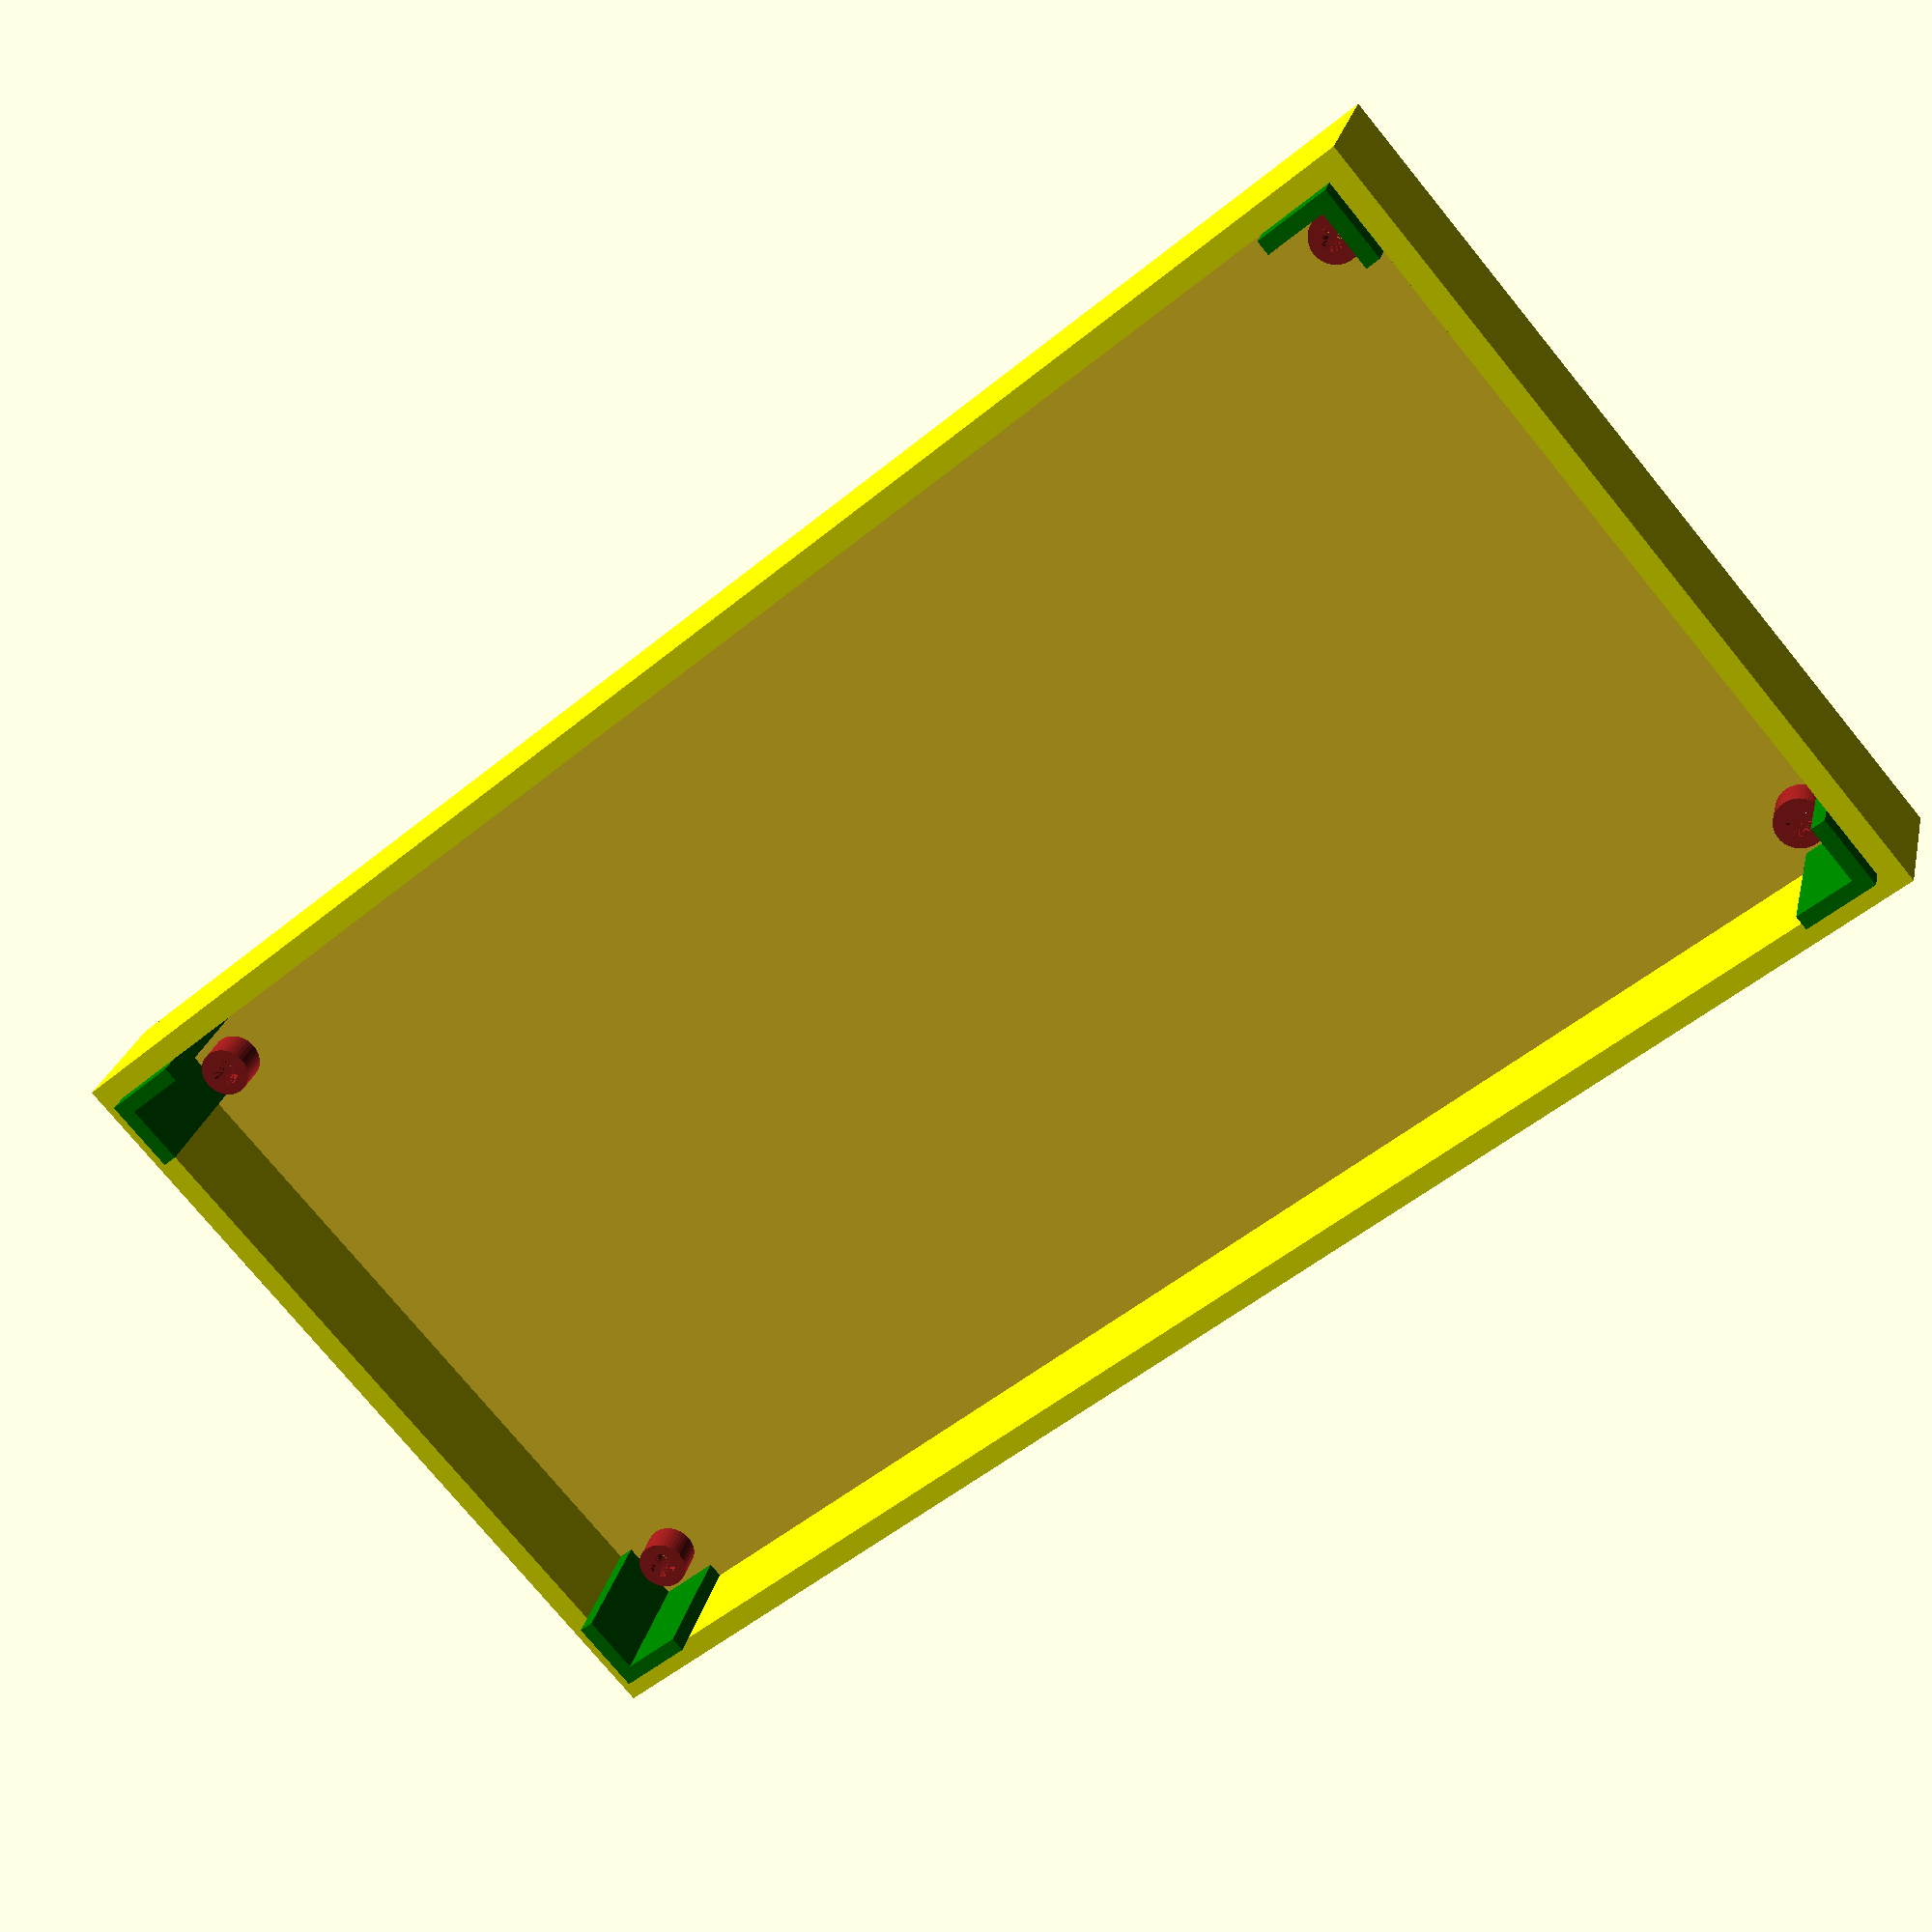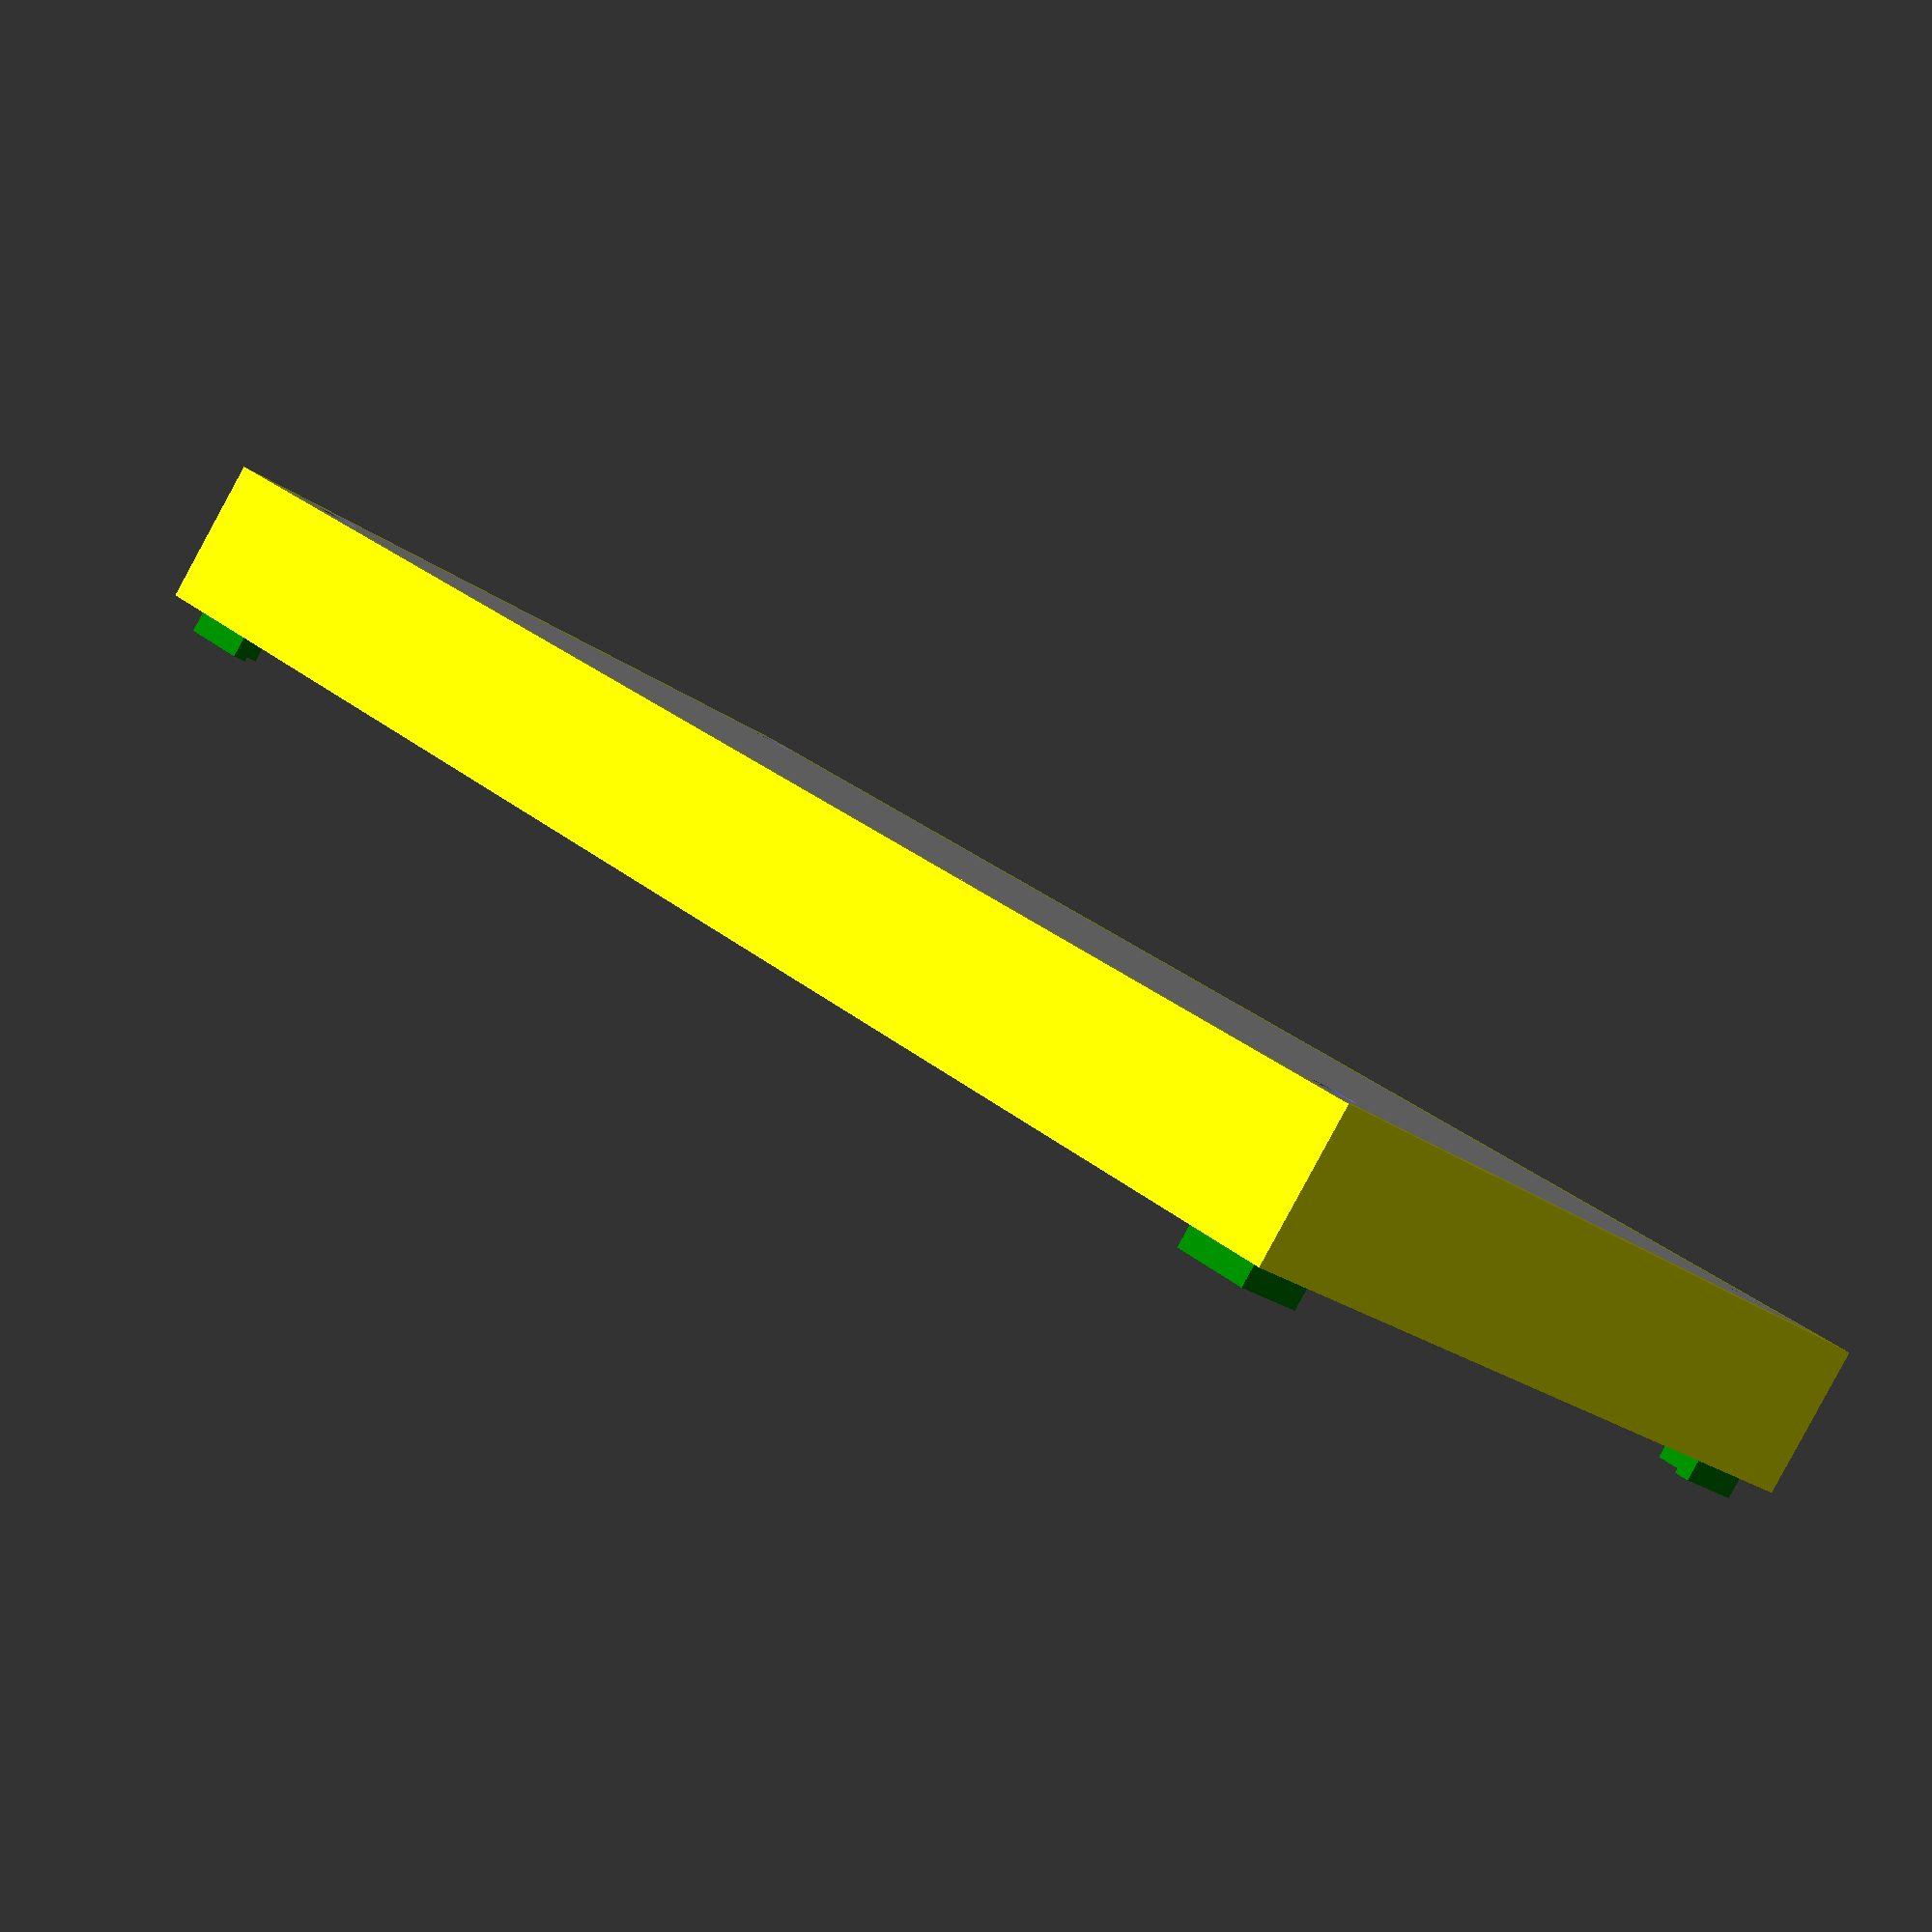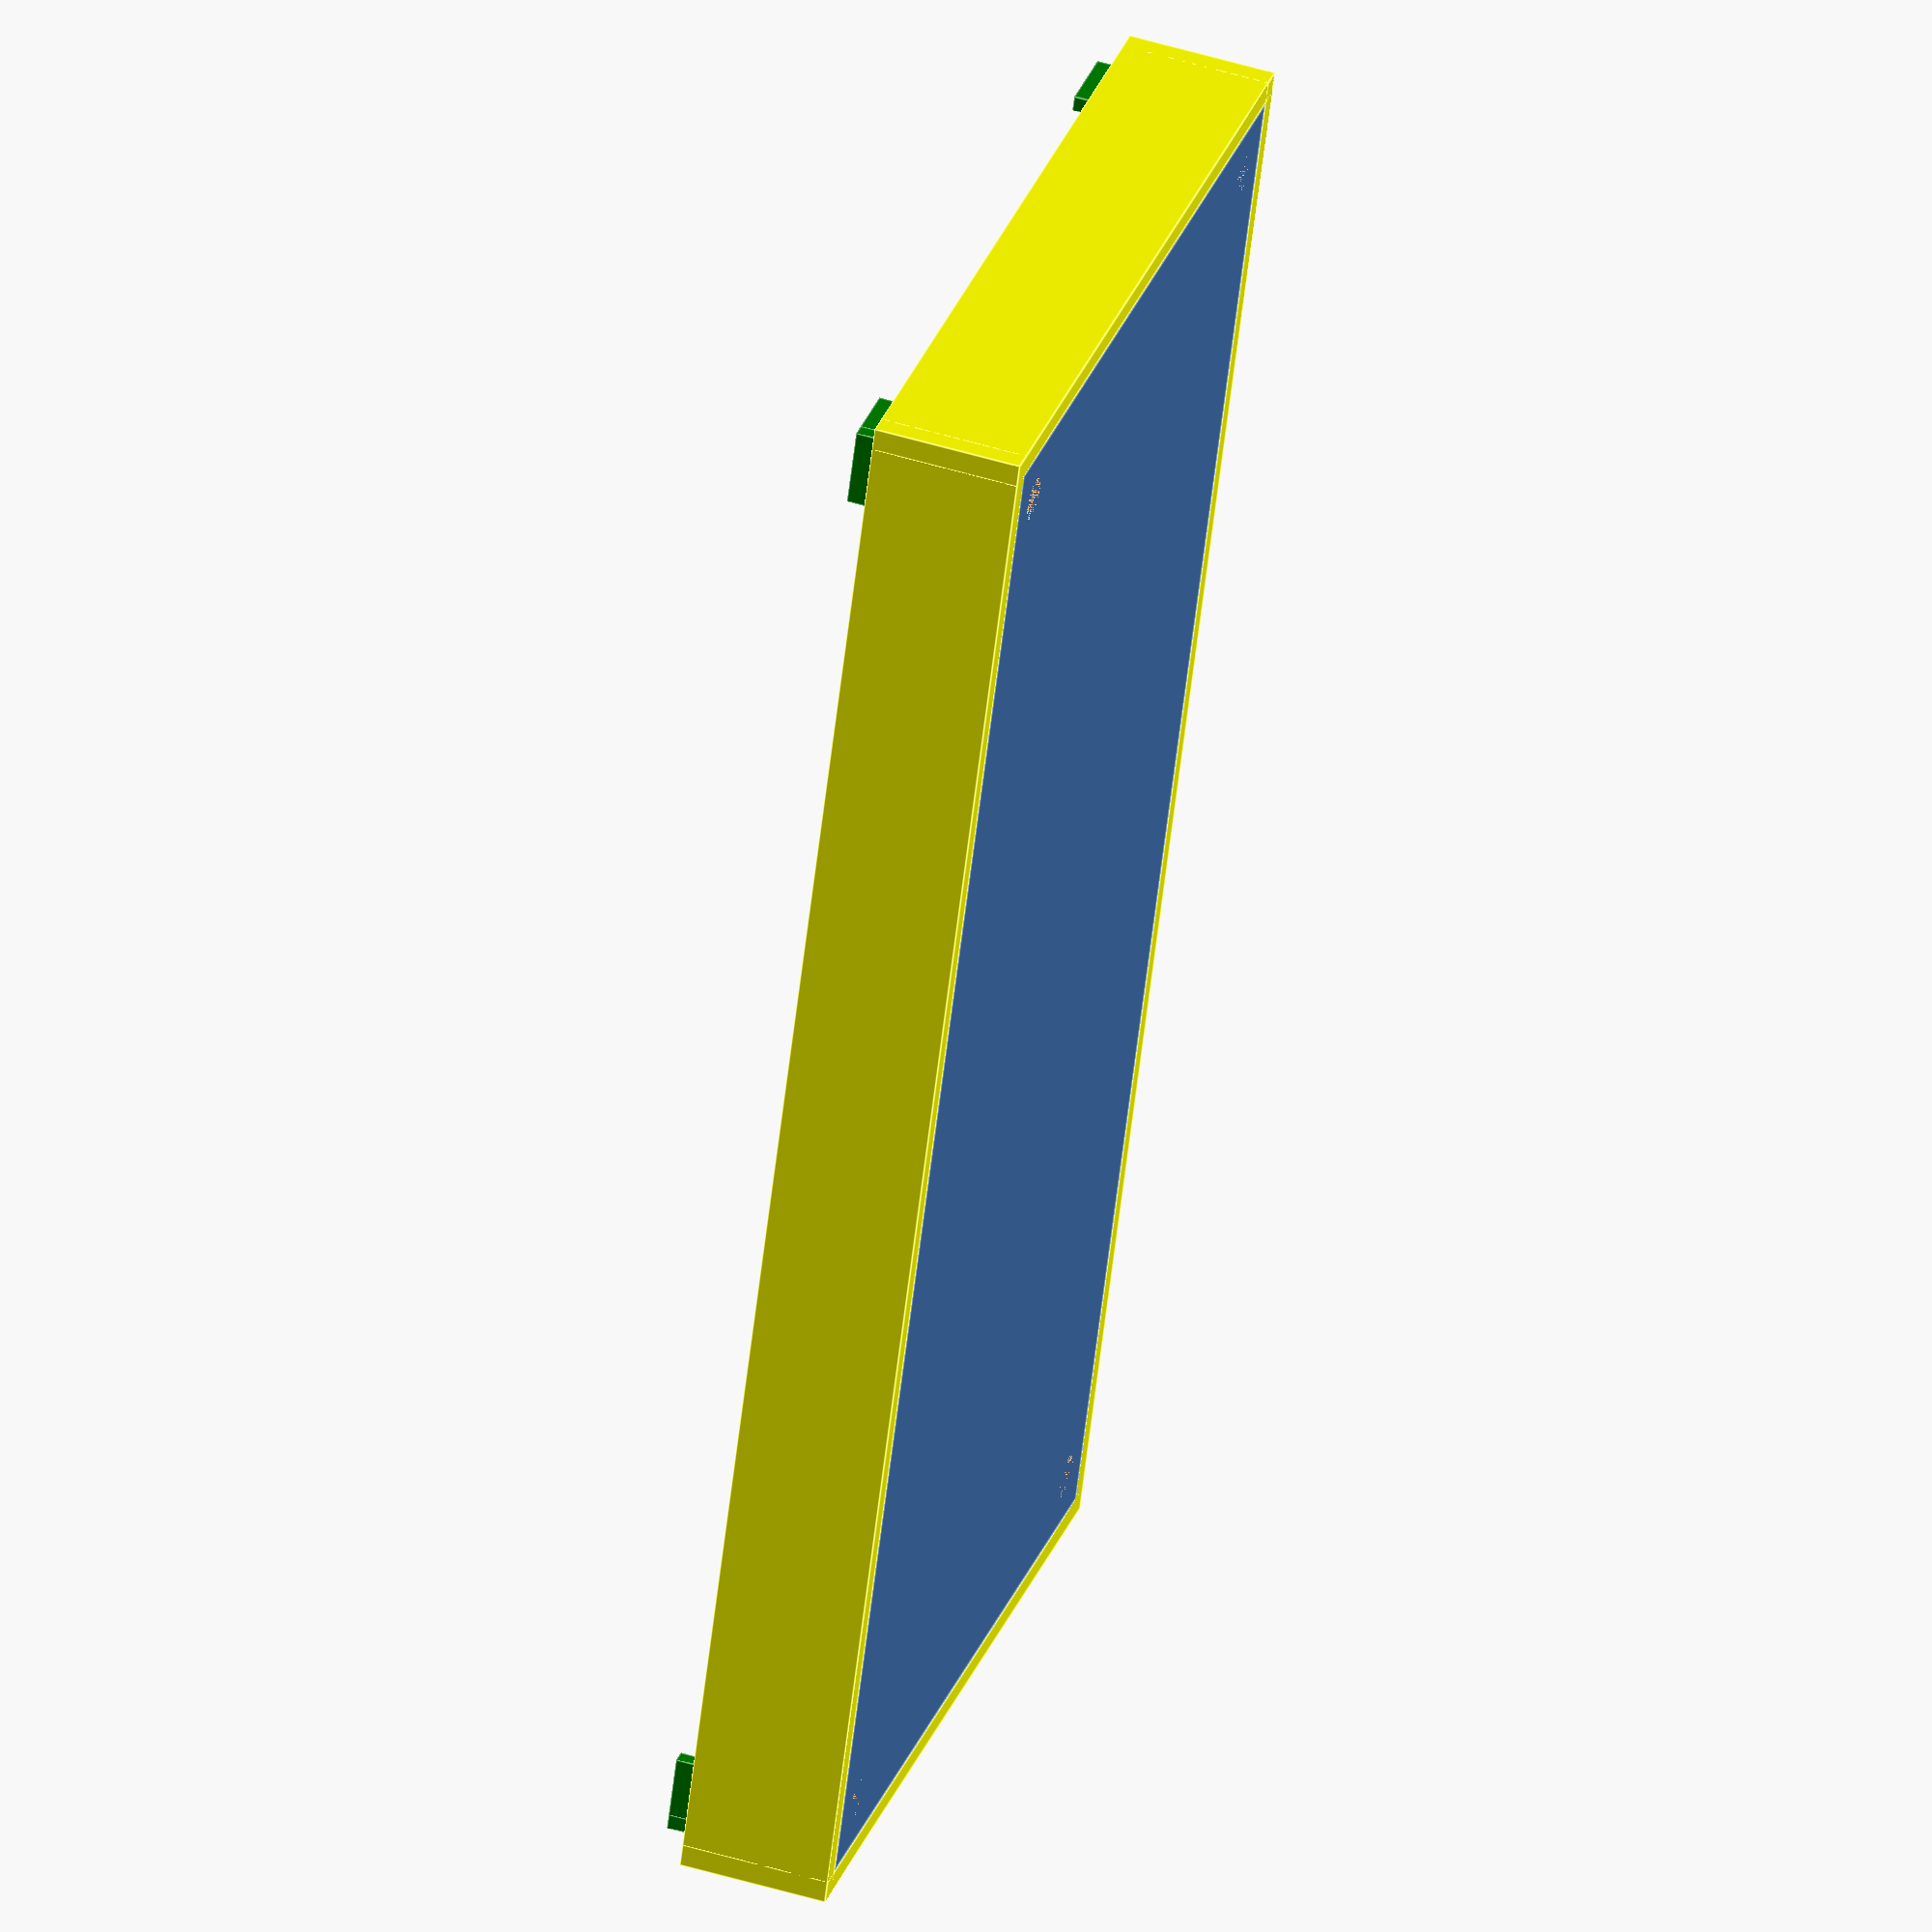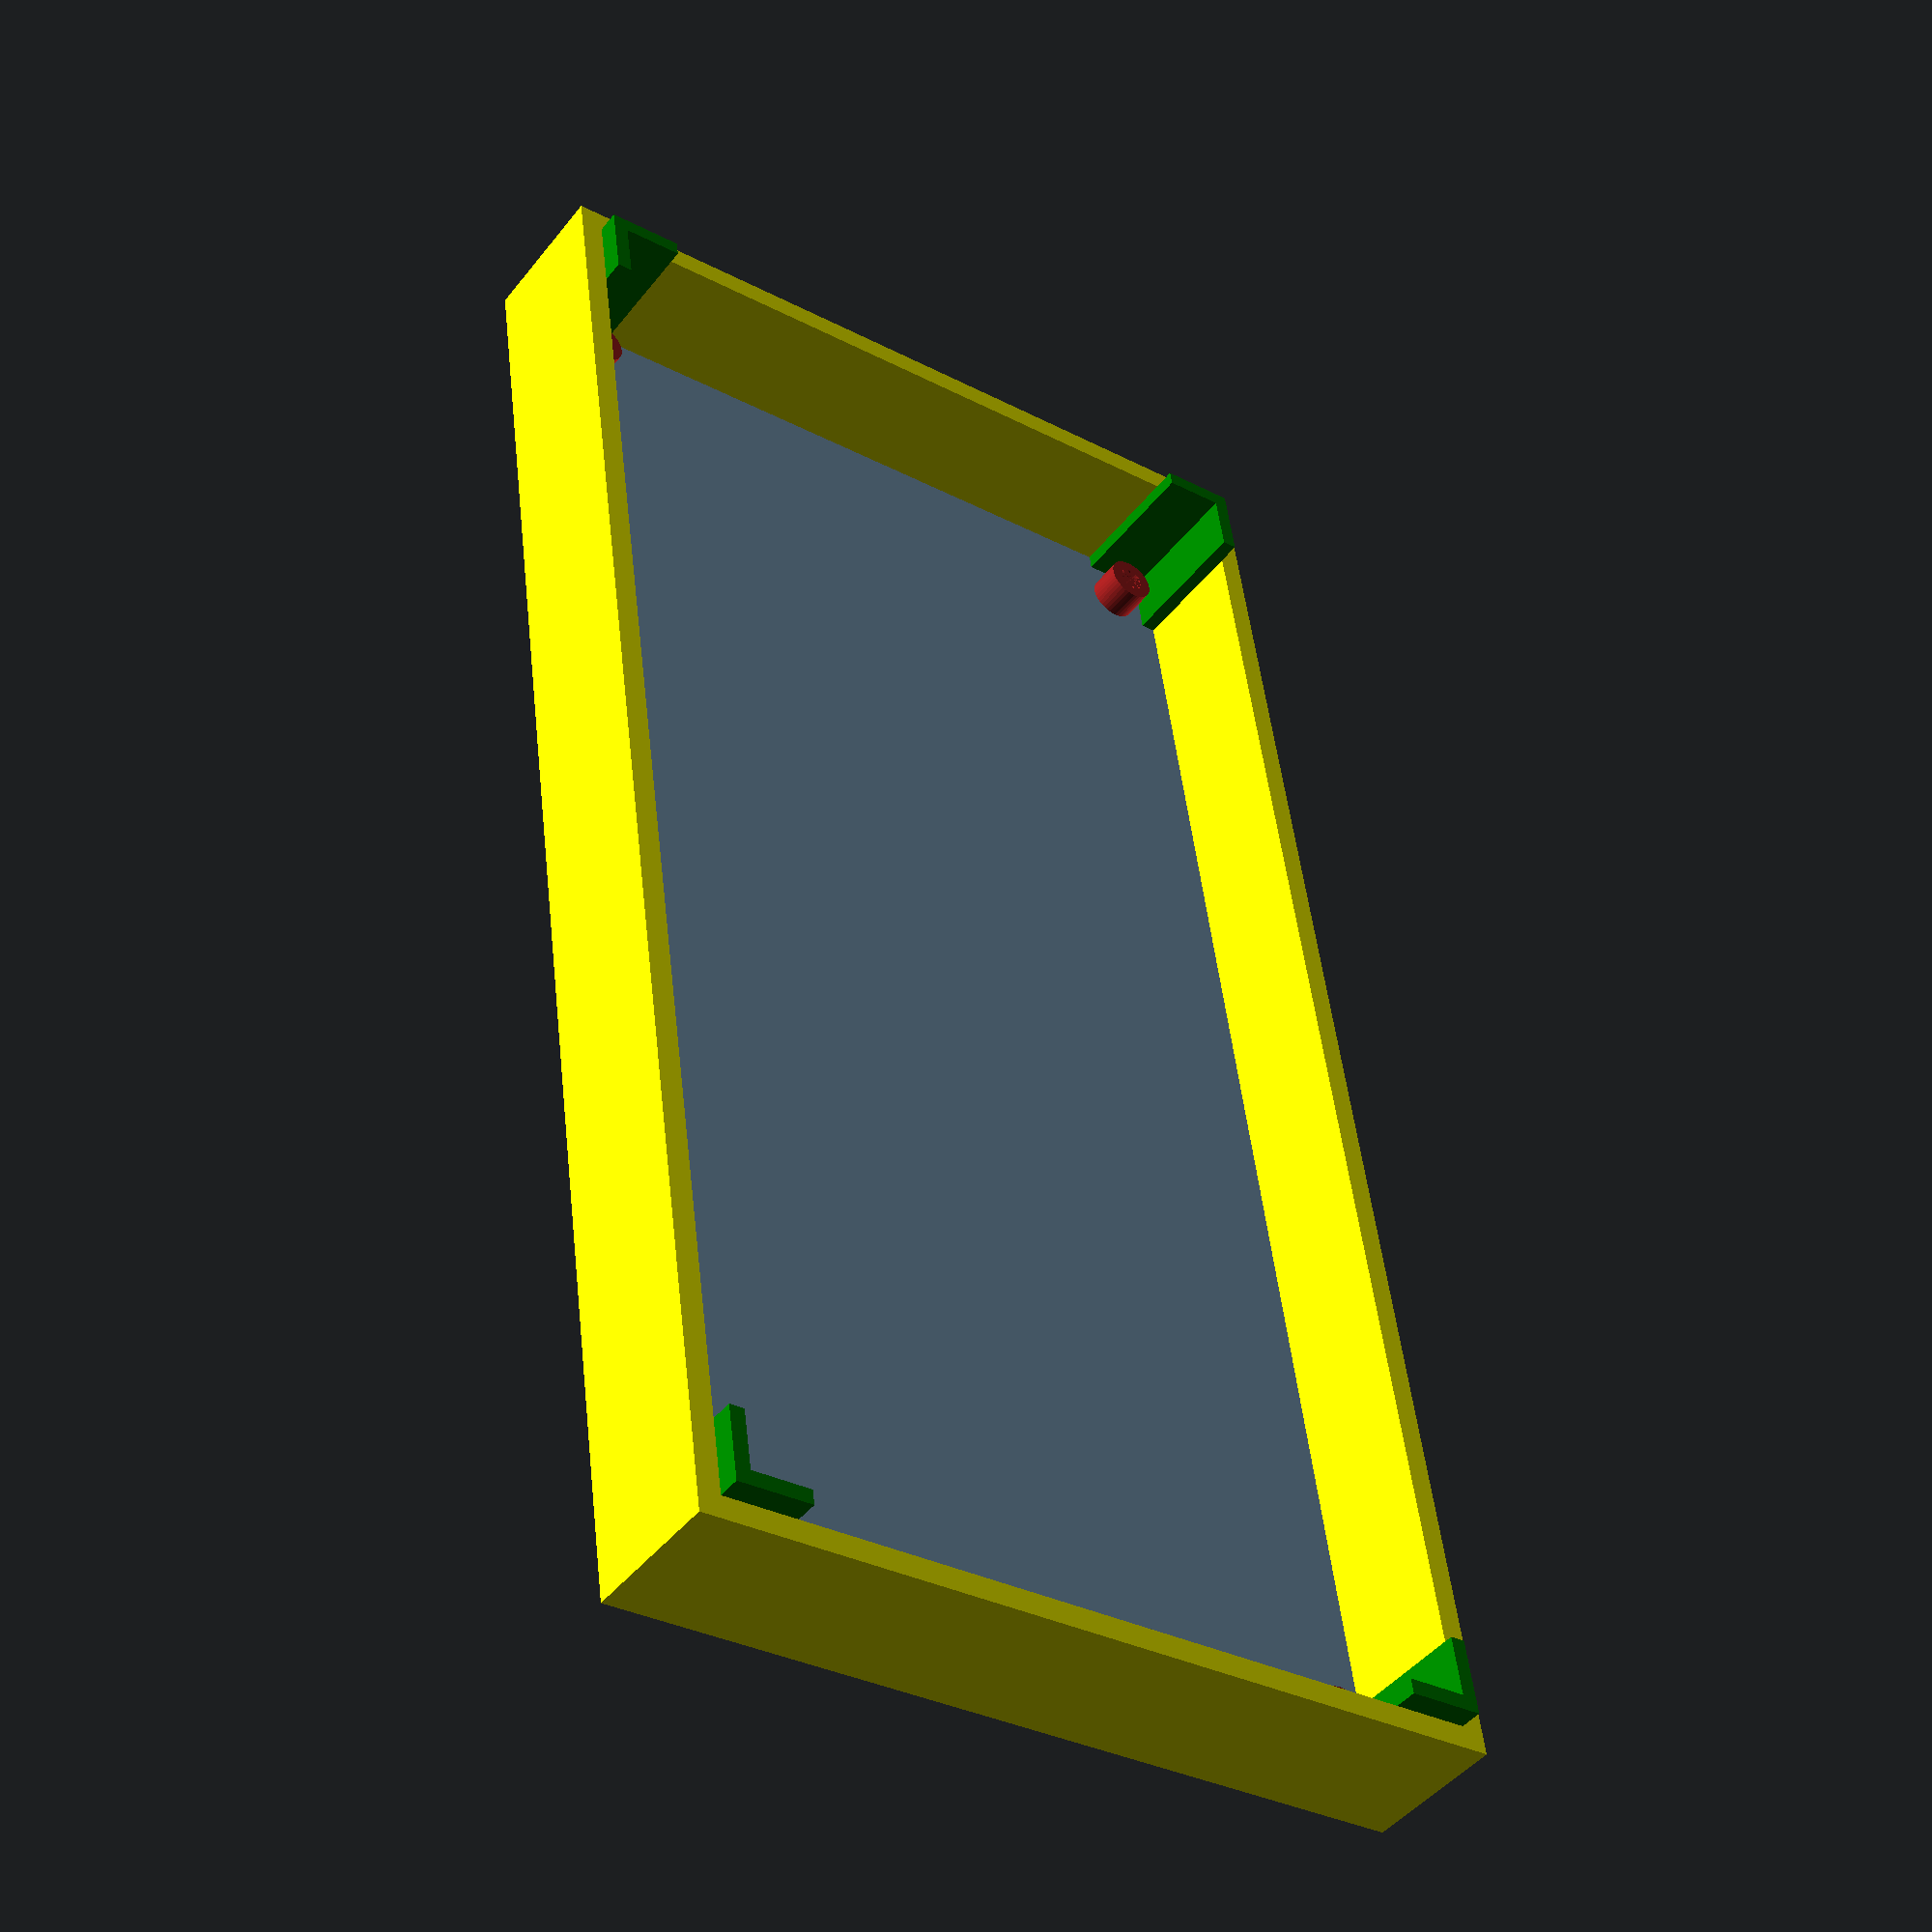
<openscad>
// -------------- Measurements -----------------
groundClearance = 3;
mountingHoleDiameter = 3.5;
sixteenPinConnectorWidth = 28;
sixteenPinConnectorHeight = 8.7;
powerConnectorWidthLarge = 16;
powerConnectorWidthSmall = 14;
powerConnectorHeight = 7.7;
lemoWidth = 7.2;
lemoHeight = 7;
lemoRow1Width = 92;
lemoRow2Width = 77;
lemoRow3Width = 29;
boardThickness = 1.7;
maxHeight = 17.4;
boardDepth = 100;
boardWidth = 200;
mountingHoleDistanceLeftRight = mountingHoleDiameter/2 + 3.2;
mountingHoleDistanceTopBottom = mountingHoleDistanceLeftRight;
lemoRow1DistanceLeft = 16.5;
lemoRow2DistanceBottom = 11.5;
lemoRow3DistanceRight = 40.5;
powerConnectorSmallDistanceRight = 22;
powerConnectorLargeDistanceBottom = 10;
sixteenPinConnectorDistanceRight = 57.5;

// ------------------ Case --------------------- 

caseDistanceBoard = 2;
caseDistanceConnectors = 3;
caseThickness = 3;
caseWidth = boardWidth + 2 * caseDistanceBoard + 2 * caseThickness;
caseDepth = boardDepth + 2 * caseDistanceBoard + 2 * caseThickness;
caseSpacersHeight = groundClearance * 1.5;
caseSpacersThickness = 1.5;
caseBottomHeight = max([lemoHeight, powerConnectorHeight, sixteenPinConnectorHeight]) + caseThickness + caseSpacersHeight + caseDistanceConnectors;
caseTopHeight = caseBottomHeight;

connectorSupportSpacerDistanceLeft = 113 + caseThickness + caseDistanceBoard;
piggySupportSpacerDistanceLeft = 50 + caseThickness + caseDistanceBoard;
nanoSupportSpacerDistanceLeft = 147 + caseThickness + caseDistanceBoard;

caseMountingHoleDistanceLeftRight = caseThickness + caseDistanceBoard + mountingHoleDistanceLeftRight;
caseMountingHoleDistanceTopBottom = caseThickness + caseDistanceBoard + mountingHoleDistanceTopBottom;
countersunkBoltHoleDiameterMin = 2.7;
countersunkBoltHoleDiameterMax = 5.4;
countersunkBoltHoleHeight = 1.6;

rimThickness = 2;
rimCornerLength = 10;
rimHeight = caseTopHeight - caseThickness + 3;

// ------------- Print Settings ----------------

print = true;
bottom = false; 
previewBoard = false;
$fn = 40;

// ---------------- Modules --------------------

// Board
module board() {

  translate([0, 0, 0]) {
    
    difference() {

      // actual board
      color("#20C080") {
        cube([boardWidth, boardDepth, boardThickness], center=false);
      }

      // mounting holes
      color("black") {

        // bottom left
        translate([mountingHoleDistanceLeftRight, mountingHoleDistanceTopBottom, 0])
          holePuncher(mountingHoleDiameter, boardThickness);
        // top left
        translate([mountingHoleDistanceLeftRight, boardDepth - mountingHoleDistanceTopBottom, 0])
          holePuncher(mountingHoleDiameter, boardThickness);
        // bottom right
        translate([boardWidth - mountingHoleDistanceLeftRight, mountingHoleDistanceTopBottom, 0])
          holePuncher(mountingHoleDiameter, boardThickness);
        // top right
        translate([boardWidth - mountingHoleDistanceLeftRight, boardDepth - mountingHoleDistanceTopBottom, 0])
          holePuncher(mountingHoleDiameter, boardThickness);

      }

    }

    // ground clearance
    color("lightblue") {
      translate([(boardWidth * 0.2)/2, (boardDepth * 0.2)/2, -groundClearance])
        cube([boardWidth * .80, boardDepth * .80, groundClearance], center=false);
    }

    // lemo rows
    color("gray") {

      // row 1 (bottom)
      translate([lemoRow1DistanceLeft, 0, 0])
        lemoRow(lemoRow1Width);

      // row 2 (left)
      translate([0, lemoRow2Width + lemoRow2DistanceBottom, 0])
        rotate([0, 0, -90])
          lemoRow(lemoRow2Width);

      // row 3 (top)
      translate([boardWidth - lemoRow3DistanceRight, boardDepth, 0])
        rotate([0, 0, 180])
          lemoRow(lemoRow3Width);
      
    }

    // 16-pin & power connectors
    color("#202020") {

      // power connector (small)
      translate([boardWidth - powerConnectorSmallDistanceRight, boardDepth, 0])
        rotate([0, 0, 180])
          powerConnector(powerConnectorWidthSmall);
      
      // power connector (large)
      translate([boardWidth, powerConnectorLargeDistanceBottom, 0])
        rotate([0, 0, 90])
          powerConnector(powerConnectorWidthLarge);

      // 16-pin connector
      translate([boardWidth - sixteenPinConnectorWidth - sixteenPinConnectorDistanceRight, 0, 0])
        sixteenPinConnector();
      
    }
       
  }

}

module holePuncher(diameter, height) {
  cylinder(d=diameter, h=height, center=false, $fn=20);
}

module lemoRow(width, distance=false) {
  if (distance) {
    translate([-caseDistanceConnectors, -25, -caseDistanceConnectors])
      cube([width + 2 * caseDistanceConnectors, 50, caseBottomHeight - caseSpacersHeight]);
  } else {
    translate([0, -12, 0])
      cube([width, 20, lemoHeight]);
  }
}

module powerConnector(width, distance=false) {
  if (distance) {
    translate([-caseDistanceConnectors, -25, -caseDistanceConnectors])
      cube([width + 2 * caseDistanceConnectors, 50, caseBottomHeight - caseSpacersHeight]);
  } else {
    cube([width, 15, powerConnectorHeight]);
  }
}

module sixteenPinConnector(distance=false) {
  if (distance) {
    translate([-caseDistanceConnectors, -25, -caseDistanceConnectors])
      cube([sixteenPinConnectorWidth + 2 * caseDistanceConnectors, 50, caseBottomHeight - caseSpacersHeight]);
  } else {
    translate([0, -9, 0])
      cube([sixteenPinConnectorWidth, 17, sixteenPinConnectorHeight]);
  }
}

// Case - Bottom

module caseBottom() {

  translate([caseThickness, caseThickness, 0]) {

    difference() {
      // bottom pane 
      cube([caseWidth - 2 * caseThickness, caseDepth - 2 * caseThickness, caseThickness]);

      // countersunken bolt holes
      translate([caseMountingHoleDistanceLeftRight - caseThickness, caseMountingHoleDistanceTopBottom - caseThickness, 0])
        countersunkBoltHole();
      translate([caseMountingHoleDistanceLeftRight - caseThickness, caseDepth - caseThickness - caseMountingHoleDistanceTopBottom, 0])
        countersunkBoltHole();
      translate([caseWidth - caseThickness - caseMountingHoleDistanceLeftRight, caseMountingHoleDistanceTopBottom - caseThickness, 0])
        countersunkBoltHole();
      translate([caseWidth - caseThickness - caseMountingHoleDistanceLeftRight, caseDepth - caseThickness - caseMountingHoleDistanceTopBottom, 0])
        countersunkBoltHole();

    }

  }
    
  // spacers
  color("#A02020") {

    translate([caseMountingHoleDistanceLeftRight, caseMountingHoleDistanceTopBottom, caseThickness])
      spacer(mountingHoleDiameter, caseSpacersThickness, caseSpacersHeight);
    translate([caseMountingHoleDistanceLeftRight, caseDepth - caseMountingHoleDistanceTopBottom, caseThickness])
      spacer(mountingHoleDiameter, caseSpacersThickness, caseSpacersHeight);
    translate([caseWidth - caseMountingHoleDistanceLeftRight, caseMountingHoleDistanceTopBottom, caseThickness])
      spacer(mountingHoleDiameter, caseSpacersThickness, caseSpacersHeight);
    translate([caseWidth - caseMountingHoleDistanceLeftRight, caseDepth - caseMountingHoleDistanceTopBottom, caseThickness])
      spacer(mountingHoleDiameter, caseSpacersThickness, caseSpacersHeight);
    // support spacers (no screw hole)
    translate([connectorSupportSpacerDistanceLeft, caseDepth - caseMountingHoleDistanceTopBottom, caseThickness])
      spacer(mountingHoleDiameter, caseSpacersThickness, caseSpacersHeight);
    translate([connectorSupportSpacerDistanceLeft, caseMountingHoleDistanceTopBottom, caseThickness])
      spacer(mountingHoleDiameter, caseSpacersThickness, caseSpacersHeight);
    translate([piggySupportSpacerDistanceLeft, caseDepth/2, caseThickness])
      spacer(mountingHoleDiameter, caseSpacersThickness, caseSpacersHeight);
    translate([nanoSupportSpacerDistanceLeft, caseDepth*2/3, caseThickness])
      spacer(mountingHoleDiameter, caseSpacersThickness, caseSpacersHeight);
      
  }

  // sides
  color("yellow") {

    difference() {

      union() {
        // front
        cube([caseWidth, caseThickness, caseBottomHeight], center=false);
        //back
        translate([0, caseDepth - caseThickness, 0])
          cube([caseWidth, caseThickness, caseBottomHeight], center=false);
        // left  
        cube([caseThickness, caseDepth, caseBottomHeight], center=false);
        // right
        translate([caseWidth - caseThickness, 0, 0])
          cube([caseThickness, caseDepth, caseBottomHeight], center=false);
      }

      translate([caseDistanceBoard + caseThickness, caseDistanceBoard + caseThickness, caseThickness + caseSpacersHeight])
        connectorSlots();
        
    }
      
  }
  
}

module spacer(innerDiameter, thickness, height) {

  difference() {
    cylinder(r=(innerDiameter/2 + thickness), h=height, center = false);
    cylinder(d=innerDiameter, h=height, center = false);
  }
  
}

module countersunkBoltHole() {
  union() {
    cylinder(d1=countersunkBoltHoleDiameterMax, d2=countersunkBoltHoleDiameterMin, h=countersunkBoltHoleHeight, center = false);
    cylinder(d=countersunkBoltHoleDiameterMin, h=caseThickness, center = false);

  }
}

module connectorSlots() {

  // lemo rows
  color("gray") {

    // row 1 (bottom)
    translate([lemoRow1DistanceLeft, 0, 0])
      lemoRow(lemoRow1Width, distance=true);

    // row 2 (left)
    translate([0, lemoRow2Width + lemoRow2DistanceBottom, 0])
      rotate([0, 0, -90])
        lemoRow(lemoRow2Width, distance=true);

    // row 3 (top)
    translate([boardWidth - lemoRow3DistanceRight, boardDepth, 0])
      rotate([0, 0, 180])
        lemoRow(lemoRow3Width, distance=true);
    
  }

  // 16-pin & power connectors
  color("#202020") {

    // power connector (small)
    translate([boardWidth - powerConnectorSmallDistanceRight, boardDepth, 0])
      rotate([0, 0, 180])
        powerConnector(powerConnectorWidthSmall, distance=true);
    
    // power connector (large)
    translate([boardWidth, powerConnectorLargeDistanceBottom, 0])
      rotate([0, 0, 90])
        powerConnector(powerConnectorWidthLarge, distance=true);

    // 16-pin connector
    translate([boardWidth - sixteenPinConnectorWidth - sixteenPinConnectorDistanceRight, 0, 0])
      sixteenPinConnector(distance=true);
    
  }
  
}

// Case - Top
module caseTop() {

  translate([caseThickness, caseThickness, 0]) {

    difference() {
      // bottom pane 
      cube([caseWidth - 2 * caseThickness, caseDepth - 2 * caseThickness, caseThickness]);

      // countersunken bolt holes
      translate([caseMountingHoleDistanceLeftRight - caseThickness, caseMountingHoleDistanceTopBottom - caseThickness, 0])
        countersunkBoltHole();
      translate([caseMountingHoleDistanceLeftRight - caseThickness, caseDepth - caseThickness - caseMountingHoleDistanceTopBottom, 0])
        countersunkBoltHole();
      translate([caseWidth - caseThickness - caseMountingHoleDistanceLeftRight, caseMountingHoleDistanceTopBottom - caseThickness, 0])
        countersunkBoltHole();
      translate([caseWidth - caseThickness - caseMountingHoleDistanceLeftRight, caseDepth - caseThickness - caseMountingHoleDistanceTopBottom, 0])
        countersunkBoltHole();

    }

  }
    
  // spacers
  color("#A02020") {

    translate([caseMountingHoleDistanceLeftRight, caseMountingHoleDistanceTopBottom, caseThickness])
      spacer(mountingHoleDiameter, caseSpacersThickness, caseSpacersHeight);
    translate([caseMountingHoleDistanceLeftRight, caseDepth - caseMountingHoleDistanceTopBottom, caseThickness])
      spacer(mountingHoleDiameter, caseSpacersThickness, caseSpacersHeight);
    translate([caseWidth - caseMountingHoleDistanceLeftRight, caseMountingHoleDistanceTopBottom, caseThickness])
      spacer(mountingHoleDiameter, caseSpacersThickness, caseSpacersHeight);
    translate([caseWidth - caseMountingHoleDistanceLeftRight, caseDepth - caseMountingHoleDistanceTopBottom, caseThickness])
      spacer(mountingHoleDiameter, caseSpacersThickness, caseSpacersHeight);
      
  }

  // sides
  color("yellow") {

    // front
    cube([caseWidth, caseThickness, caseTopHeight], center=false);
    //back
    translate([0, caseDepth - caseThickness, 0])
      cube([caseWidth, caseThickness, caseTopHeight], center=false);
    // left  
    cube([caseThickness, caseDepth, caseTopHeight], center=false);
    // right
    translate([caseWidth - caseThickness, 0, 0])
      cube([caseThickness, caseDepth, caseTopHeight], center=false);
      
  }

  // rim
  color("green") {

    translate([caseThickness, caseThickness, caseThickness]) {
      cornerRim();
    }

    translate([caseThickness, caseDepth - caseThickness, caseThickness]) {
      rotate([0, 0, 270])
        cornerRim();
    }

    translate([caseWidth - caseThickness, caseThickness, caseThickness]) {
      rotate([0, 0, 90])
        cornerRim();
    }

    translate([caseWidth - caseThickness, caseDepth - caseThickness, caseThickness]) {
      rotate([0, 0, 180])
        cornerRim();
    }
    
  }

}

module cornerRim() {

  cube([rimCornerLength, rimThickness, rimHeight]);
  cube([rimThickness, rimCornerLength, rimHeight]);
  
} 


if (print) {

  if (bottom) {
    caseBottom();
  } else {
    caseTop();
  }

} else {

  if (bottom) {

    if (previewBoard) {
      caseBottom();
      translate([caseDistanceBoard + caseThickness, caseDistanceBoard + caseThickness, caseThickness + caseSpacersHeight])
        board();
    } else {
      caseBottom();
    }
    
  } else {
    translate([0, caseDepth, caseTopHeight])
      rotate([180, 0,0 ])
        caseTop();
  }

}
</openscad>
<views>
elev=155.3 azim=319.6 roll=167.5 proj=p view=solid
elev=87.2 azim=316.7 roll=151.5 proj=p view=wireframe
elev=309.1 azim=248.2 roll=108.3 proj=o view=edges
elev=45.2 azim=262.2 roll=324.4 proj=p view=wireframe
</views>
